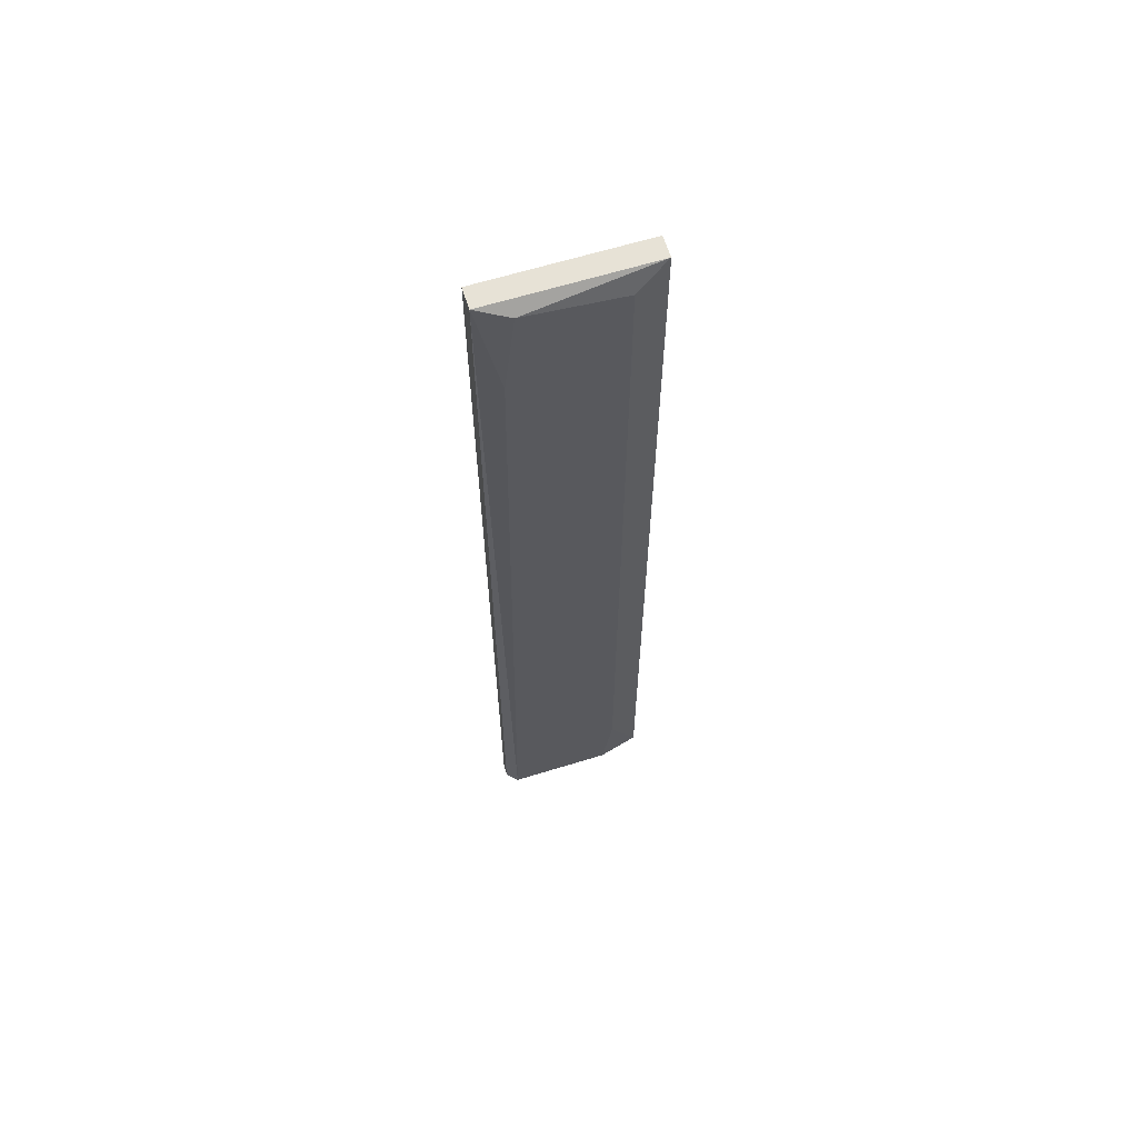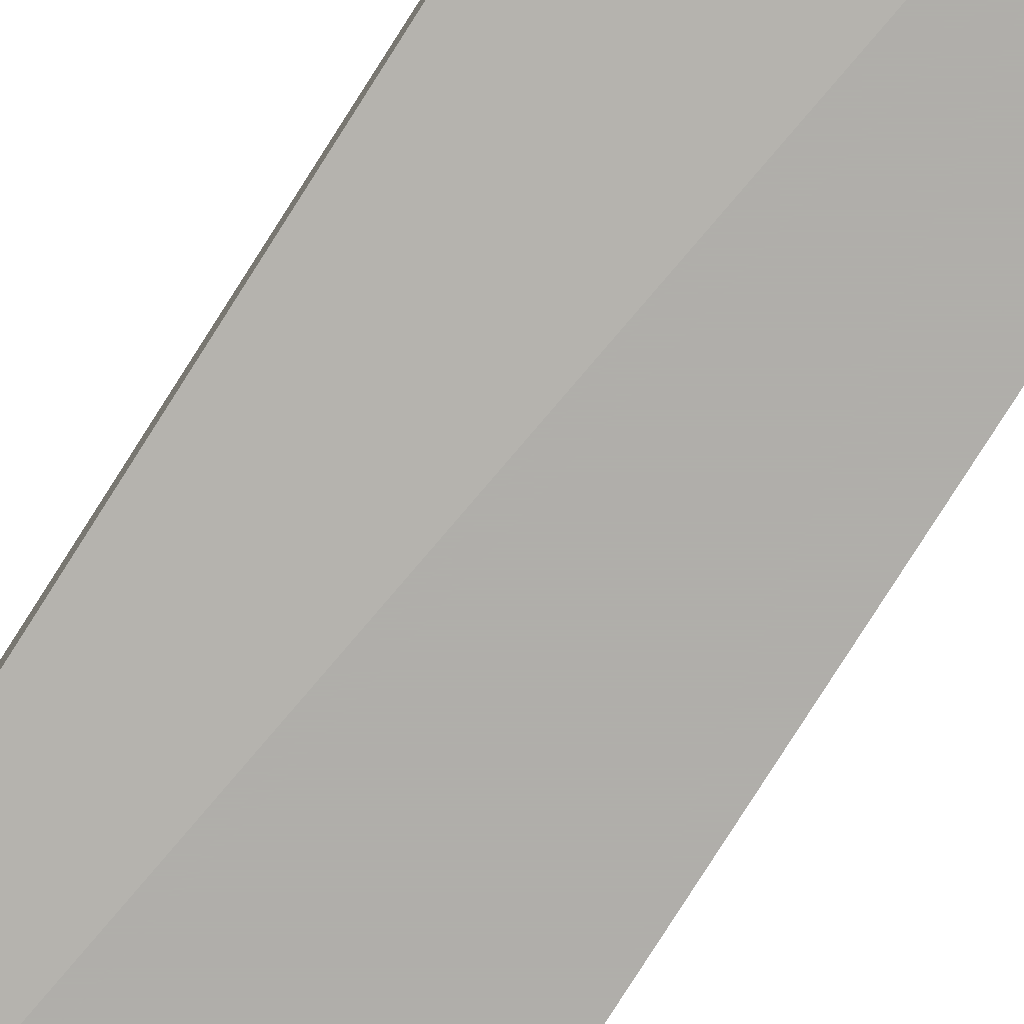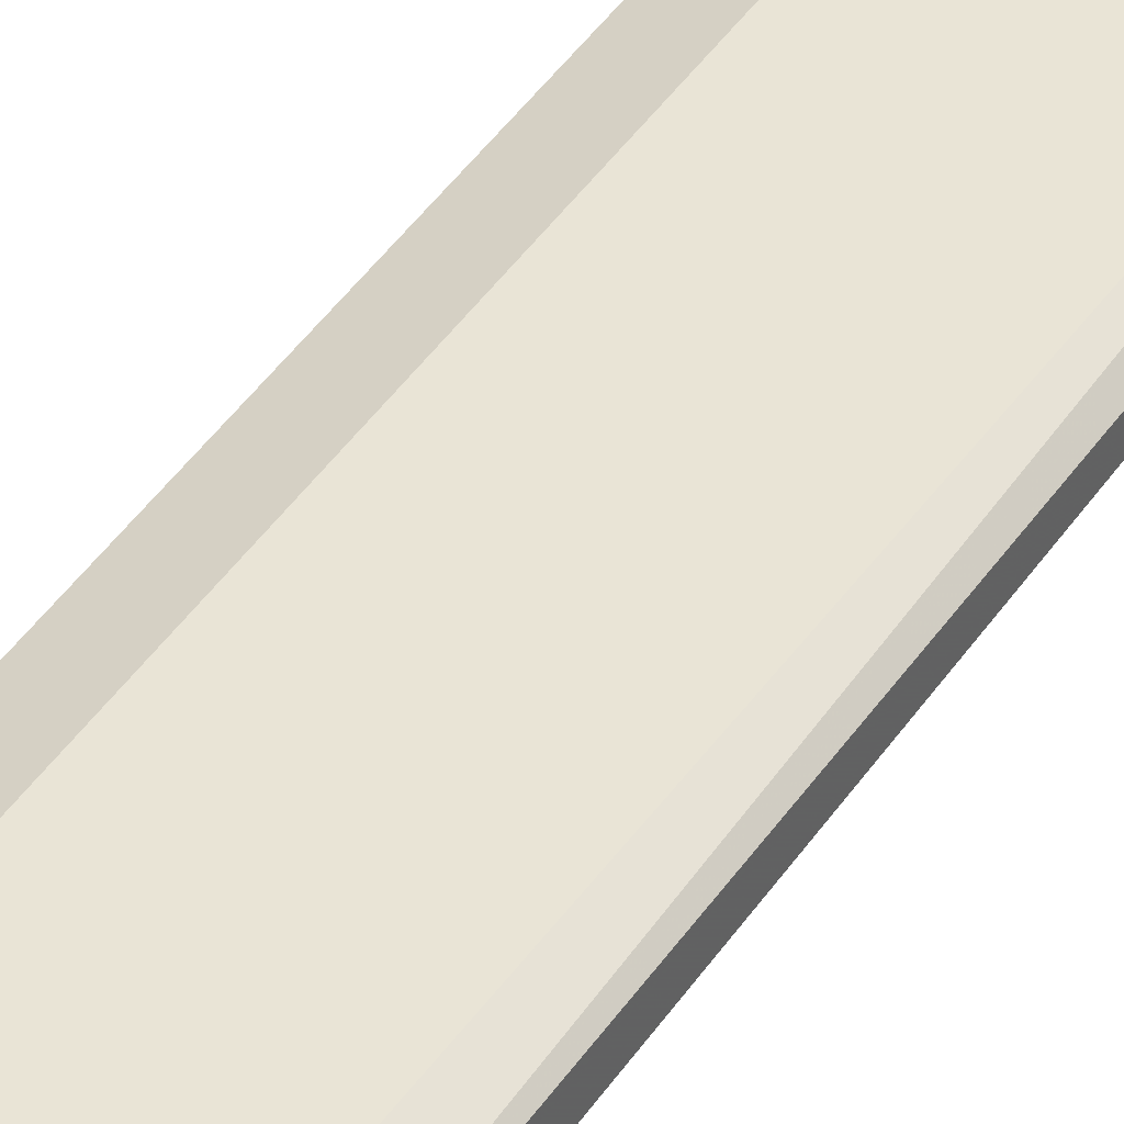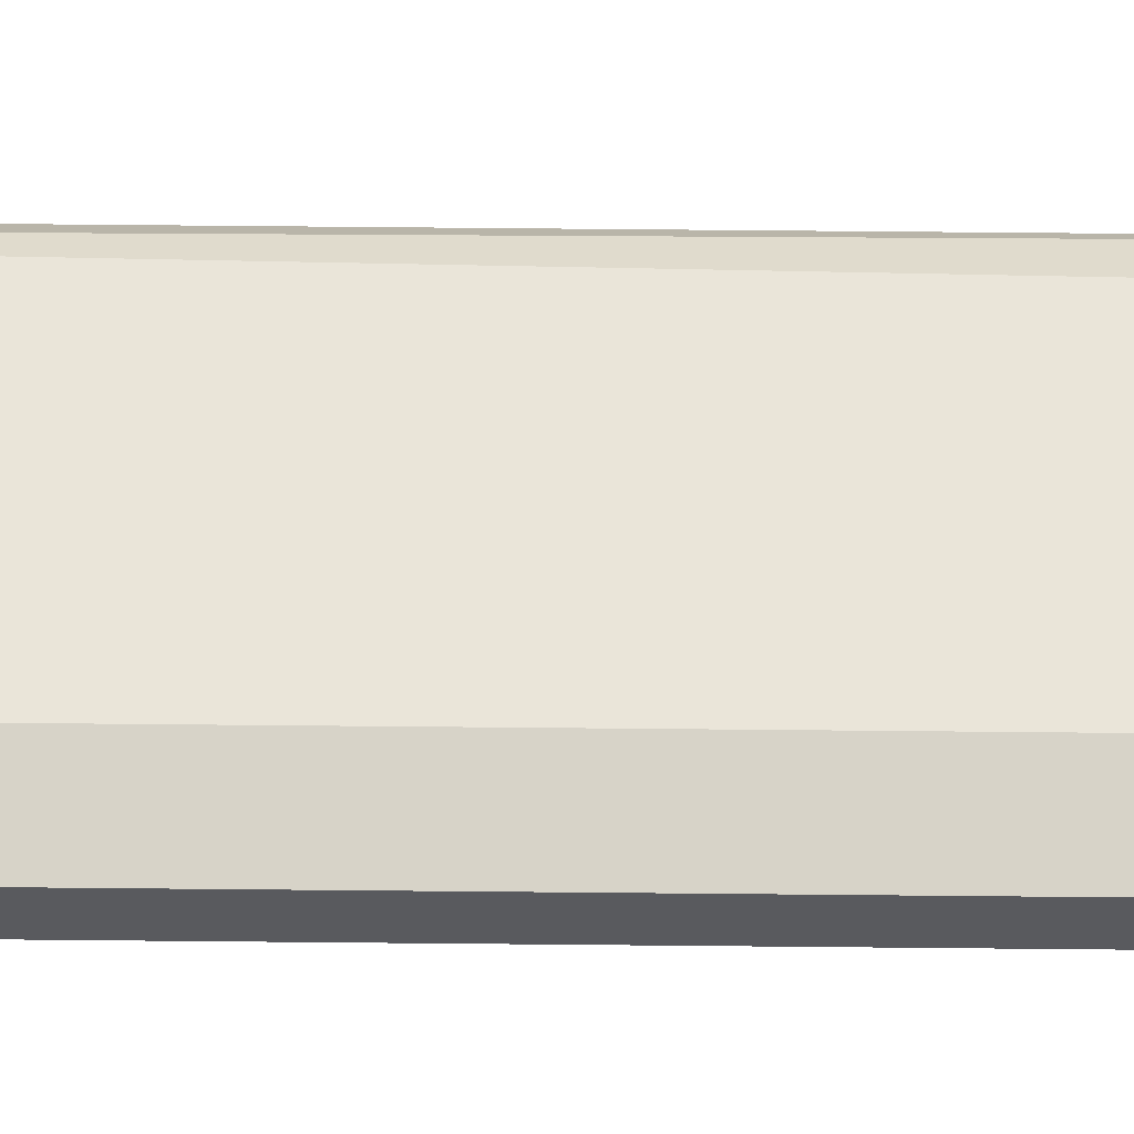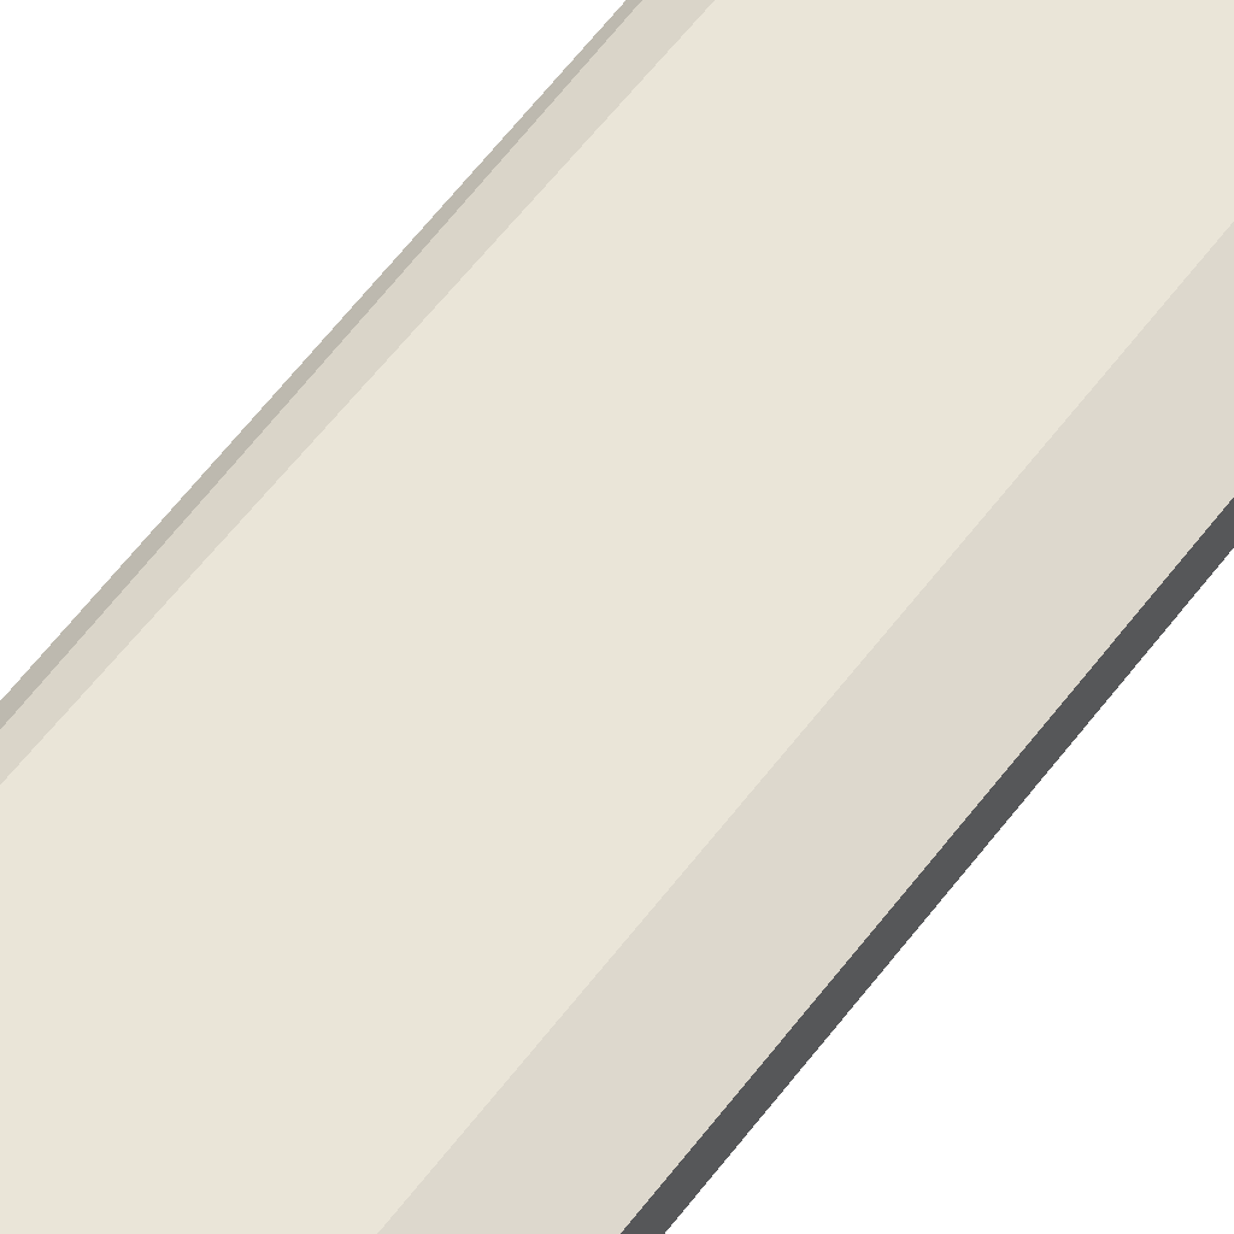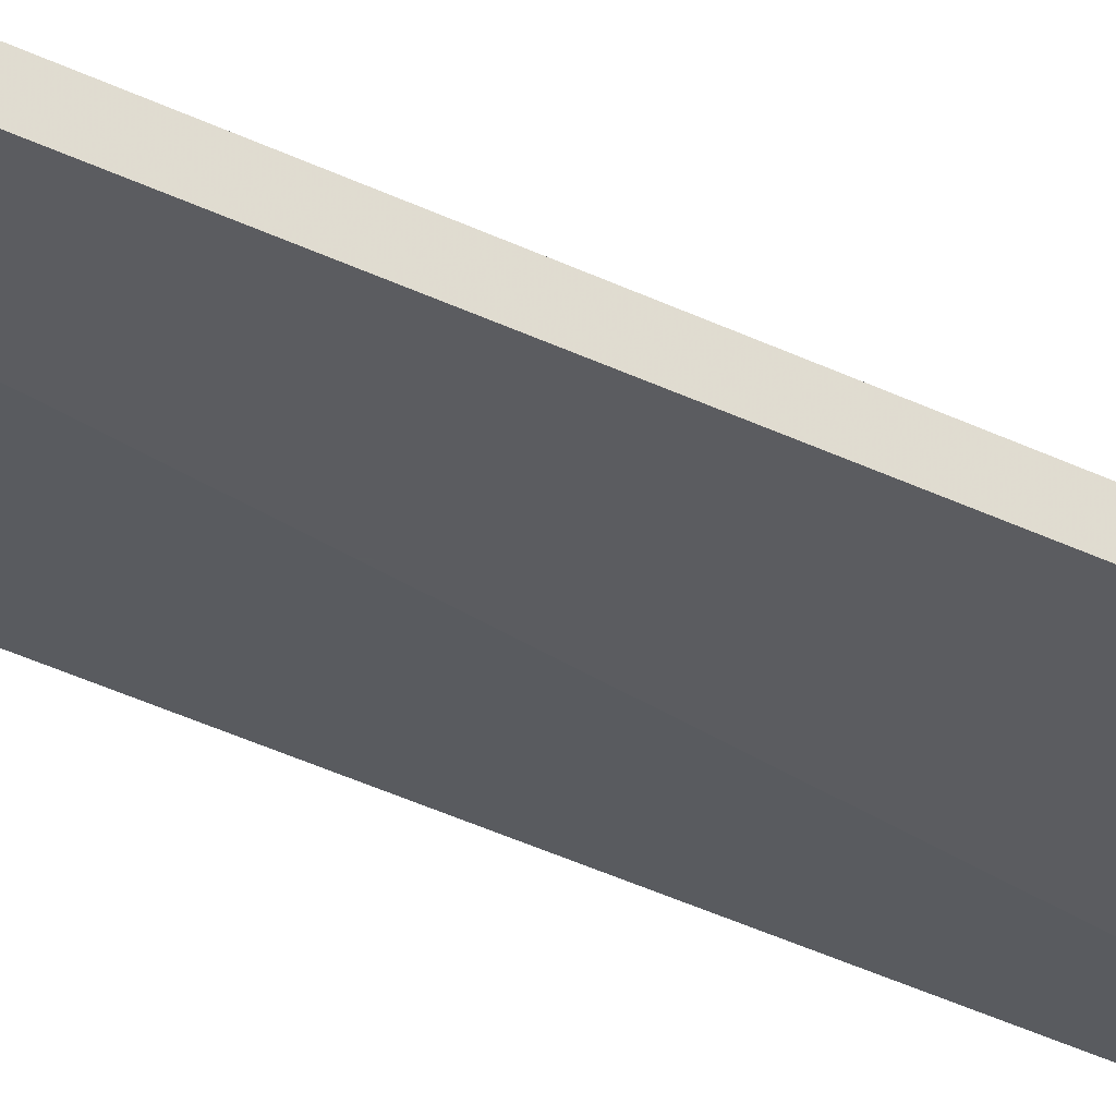
<metadata>
{"format":"obj","ext":"obj","renderer":"f3d","projection":"perspective","resolution":1024,"background":"white","views":[{"elev":63.6,"azim":162.7,"up":"+Z"},{"elev":-77.9,"azim":147.7,"up":"+Y"},{"elev":42.5,"azim":31.0,"up":"+Y"},{"elev":58.3,"azim":-89.4,"up":"+Y"},{"elev":59.5,"azim":-143.4,"up":"+Y"},{"elev":-35.3,"azim":-123.2,"up":"+Y"}]}
</metadata>
<code>
v -0.004147 0.02065 -0.03637
v 0.002289 0.02259 0.02285
v -0.003504 0.02259 -0.03187
v -0.003504 0.02259 0.02221
v 0.002932 0.02259 0.01706
v -0.005436 0.02194 0.0235
v -0.005436 0.02194 -0.03637
v -0.005436 0.02065 0.0235
v -0.005436 0.02065 -0.03637
v -0.00286 0.02259 -0.03637
v 0.004221 0.02194 0.0235
v 0.004221 0.02194 -0.03637
v 0.004221 0.0213 -0.03637
v 0.004221 0.02065 0.0235
v 0.003576 0.02259 -0.03637
f 9 13 1
f 14 9 1
f 13 14 1
f 2 3 4
f 3 2 15
f 6 2 4
f 2 11 5
f 15 2 5
f 11 2 6
f 3 6 4
f 6 3 7
f 7 3 10
f 3 15 10
f 11 15 5
f 9 6 7
f 9 8 6
f 8 11 6
f 15 9 7
f 15 7 10
f 8 9 14
f 11 8 14
f 13 9 15
f 11 13 12
f 15 11 12
f 13 11 14
f 13 15 12

</code>
